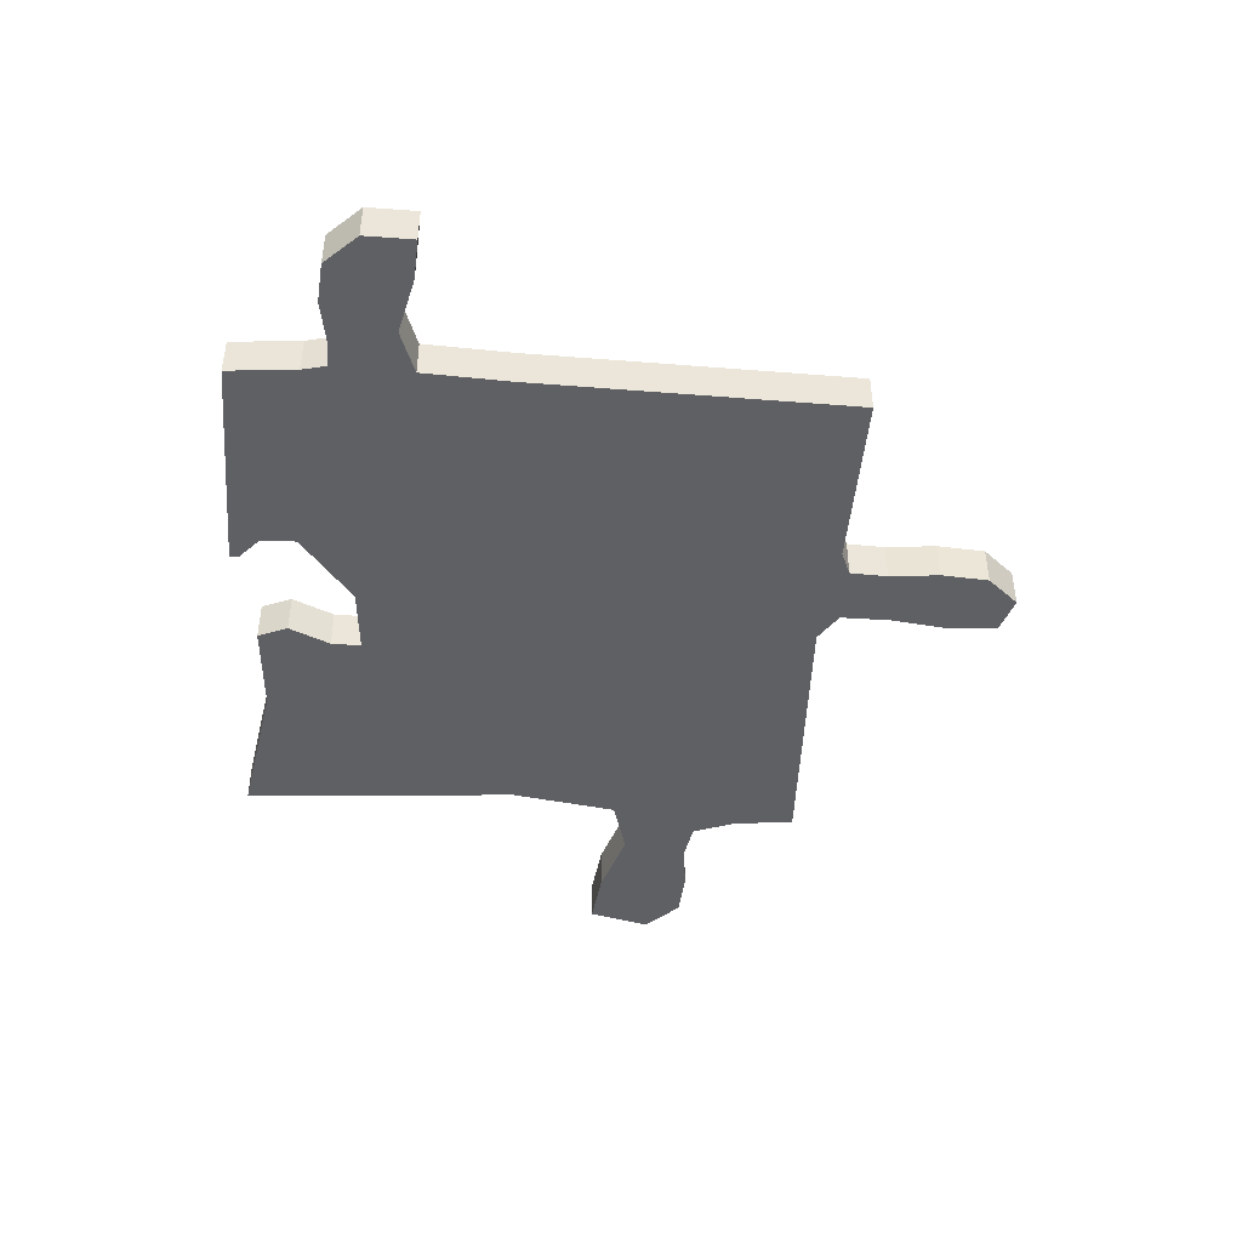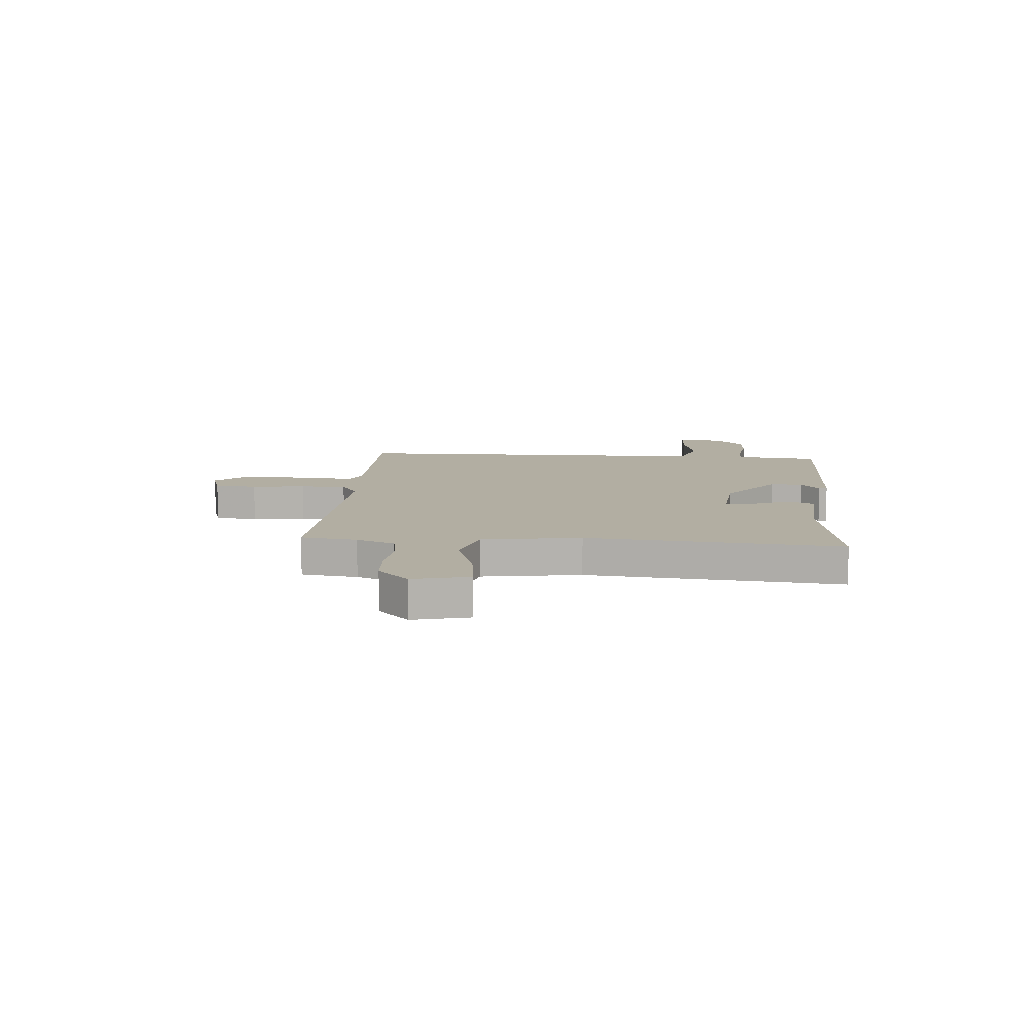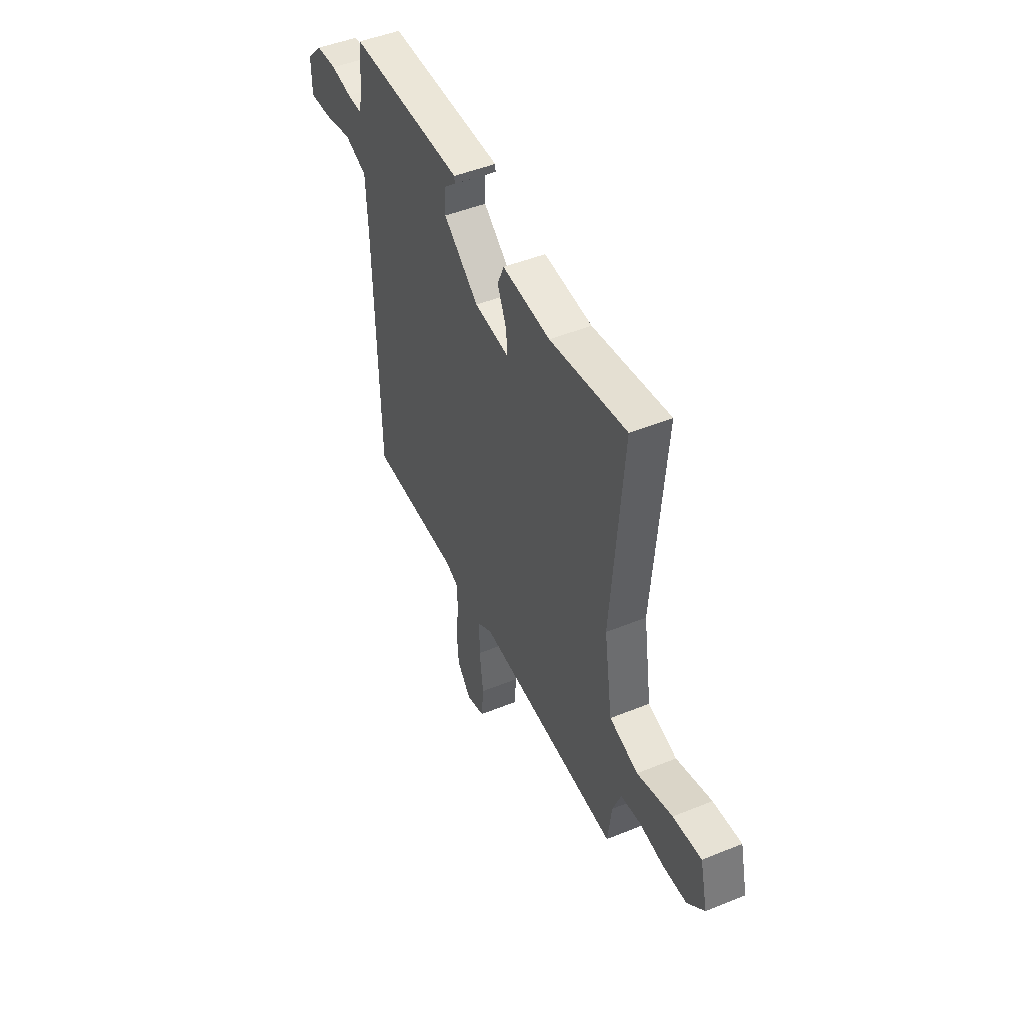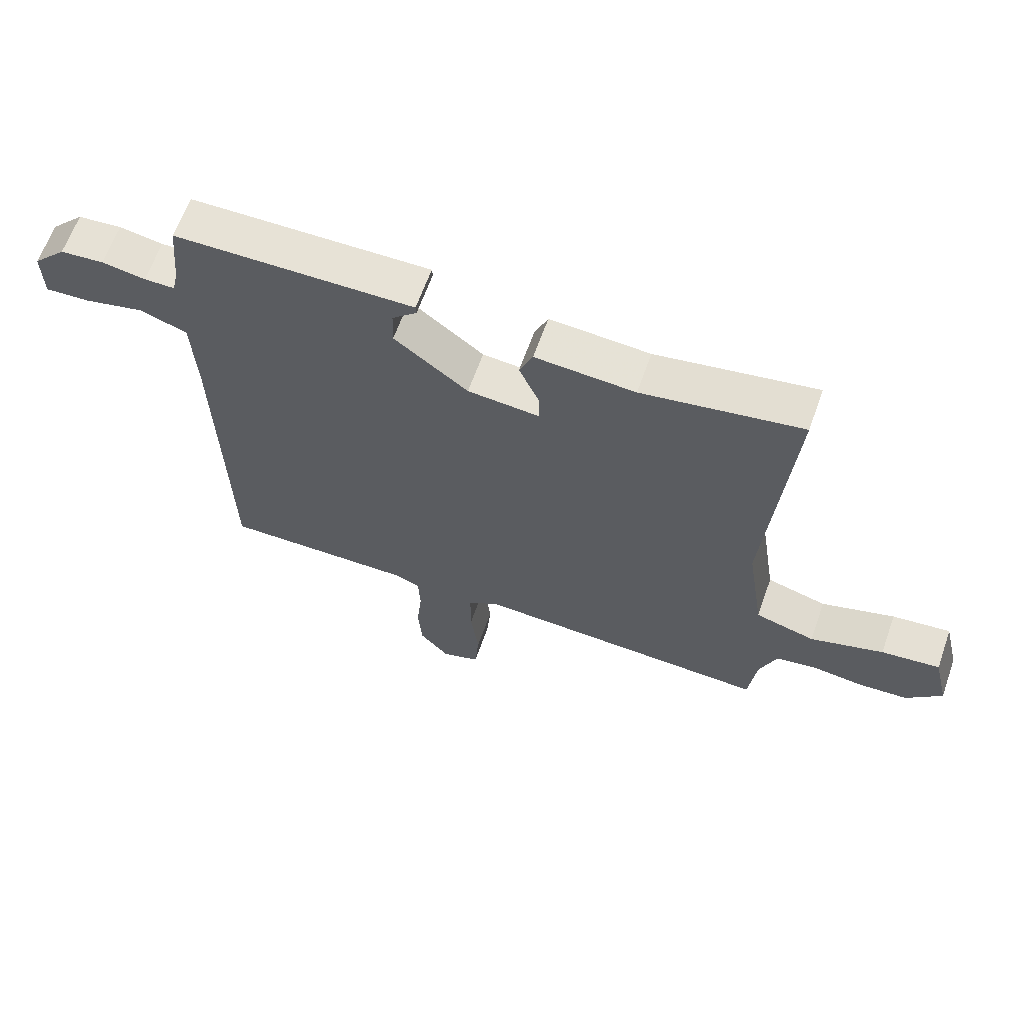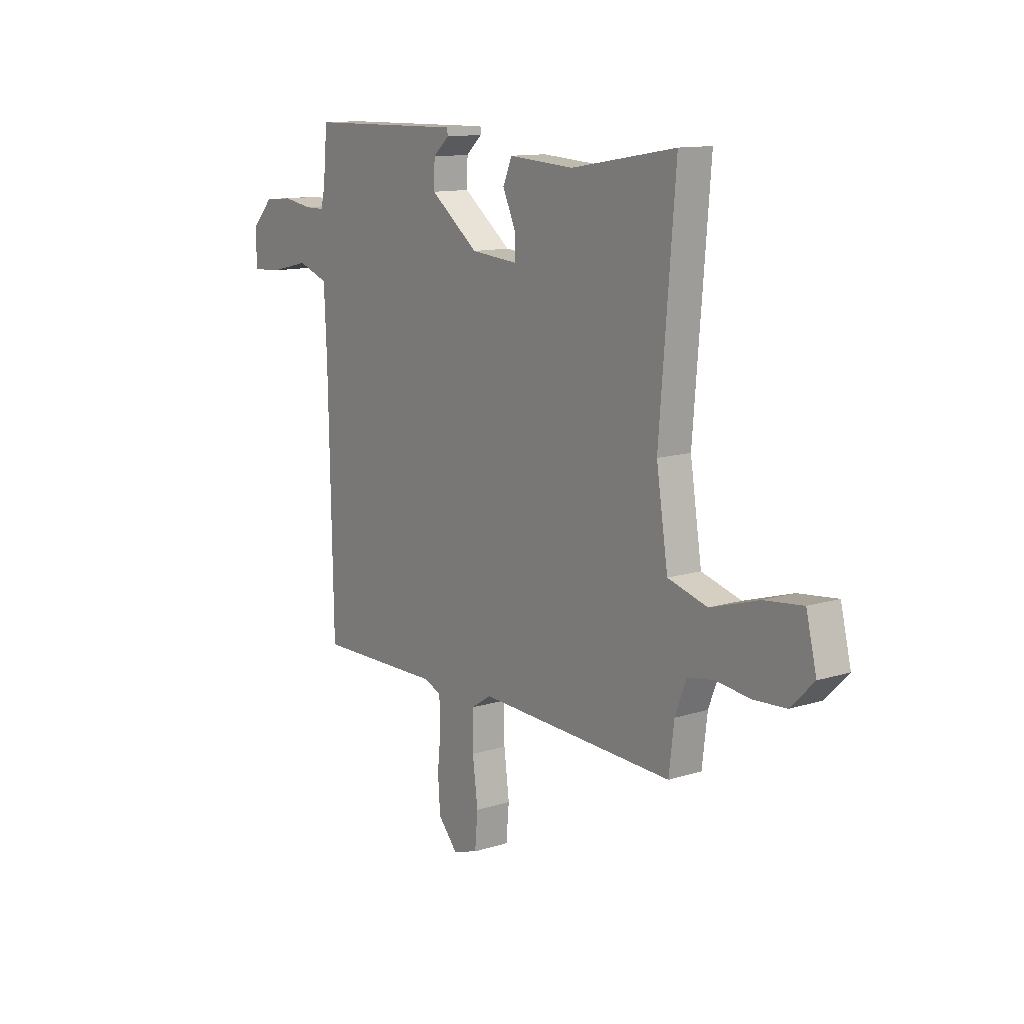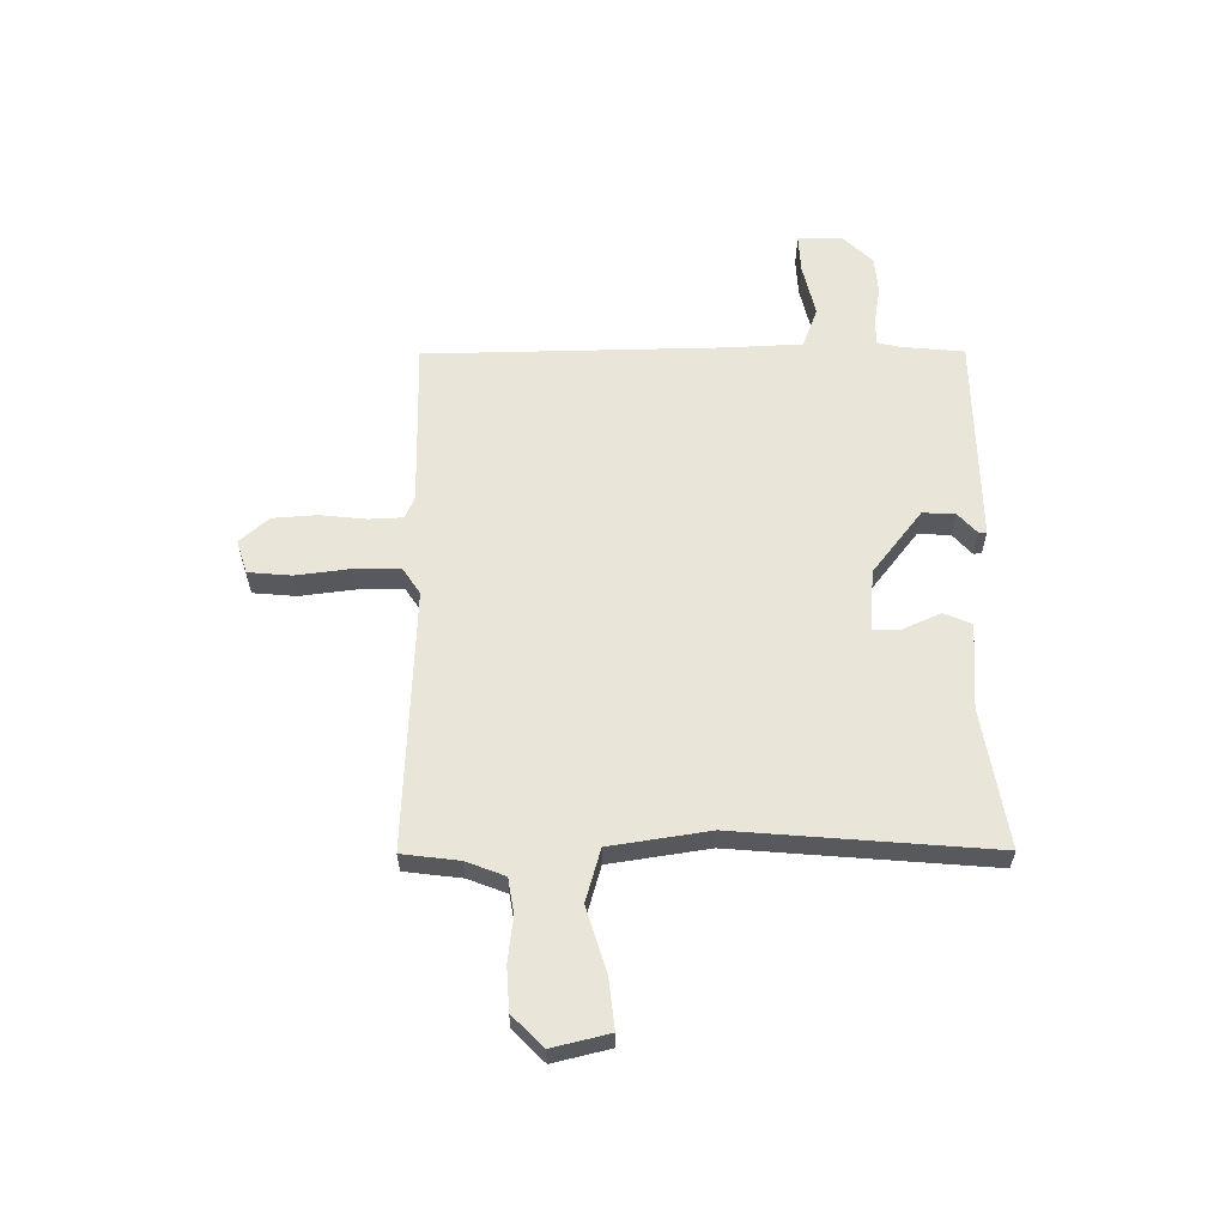
<metadata>
{"format":"obj","ext":"obj","renderer":"f3d","projection":"perspective","resolution":1024,"background":"white","views":[{"elev":-44.6,"azim":85.8,"up":"+Y"},{"elev":10.7,"azim":-85.2,"up":"+Y"},{"elev":47.7,"azim":-114.6,"up":"+Z"},{"elev":63.6,"azim":-160.5,"up":"+Z"},{"elev":12.3,"azim":-126.4,"up":"+Z"},{"elev":59.7,"azim":-90.3,"up":"+Y"}]}
</metadata>
<code>
v -0.5 0.07 0.5
v -0.24 0.07 0.456
v -0.077 0.07 0.467
v -0.055 0.07 0.415
v -0.087 0.07 0.343
v -0.088 0.07 0.291
v 0.029 0.07 0.301
v 0.149 0.07 0.394
v 0.147 0.07 0.455
v 0.107 0.07 0.491
v 0.108 0.07 0.506
v 0.234 0.07 0.504
v 0.5 0.07 0.5
v 0.511 0.07 0.381
v 0.521 0.07 0.339
v 0.571 0.07 0.339
v 0.642 0.07 0.351
v 0.713 0.07 0.345
v 0.767 0.07 0.289
v 0.766 0.07 0.205
v 0.693 0.07 0.209
v 0.594 0.07 0.232
v 0.518 0.07 0.204
v 0.511 0.07 0.056
v 0.5 0.07 -0.5
v 0.186 0.07 -0.496
v 0.144 0.07 -0.514
v 0.141 0.07 -0.579
v 0.15 0.07 -0.665
v 0.144 0.07 -0.748
v 0.096 0.07 -0.803
v 0.033 0.07 -0.783
v 0.026 0.07 -0.702
v 0.039 0.07 -0.6
v 0.039 0.07 -0.513
v -0.011 0.07 -0.48
v -0.5 0.07 -0.5
v -0.513 0.07 -0.393
v -0.541 0.07 -0.32
v -0.607 0.07 -0.309
v -0.691 0.07 -0.319
v -0.772 0.07 -0.314
v -0.83 0.07 -0.256
v -0.804 0.07 -0.149
v -0.708 0.07 -0.16
v -0.588 0.07 -0.197
v -0.49 0.07 -0.169
v -0.461 0.07 0.018
v -0.5 0 0.5
v -0.24 0 0.456
v -0.077 0 0.467
v -0.055 0 0.415
v -0.087 0 0.343
v -0.088 0 0.291
v 0.029 0 0.301
v 0.149 0 0.394
v 0.147 0 0.455
v 0.107 0 0.491
v 0.108 0 0.506
v 0.234 0 0.504
v 0.5 0 0.5
v 0.511 0 0.381
v 0.521 0 0.339
v 0.571 0 0.339
v 0.642 0 0.351
v 0.713 0 0.345
v 0.767 0 0.289
v 0.766 0 0.205
v 0.693 0 0.209
v 0.594 0 0.232
v 0.518 0 0.204
v 0.511 0 0.056
v 0.5 0 -0.5
v 0.186 0 -0.496
v 0.144 0 -0.514
v 0.141 0 -0.579
v 0.15 0 -0.665
v 0.144 0 -0.748
v 0.096 0 -0.803
v 0.033 0 -0.783
v 0.026 0 -0.702
v 0.039 0 -0.6
v 0.039 0 -0.513
v -0.011 0 -0.48
v -0.5 0 -0.5
v -0.513 0 -0.393
v -0.541 0 -0.32
v -0.607 0 -0.309
v -0.691 0 -0.319
v -0.772 0 -0.314
v -0.83 0 -0.256
v -0.804 0 -0.149
v -0.708 0 -0.16
v -0.588 0 -0.197
v -0.49 0 -0.169
v -0.461 0 0.018
f 44 45 46
f 43 44 46
f 42 43 46
f 41 42 46
f 40 41 46
f 39 40 46 47
f 38 39 47
f 38 47 48
f 37 38 48
f 36 37 48
f 32 33 34
f 31 32 34
f 30 31 34
f 29 30 34
f 28 29 34
f 27 28 34 35
f 48 1 2
f 36 48 2
f 35 36 2
f 27 35 2
f 26 27 2
f 20 21 22
f 19 20 22
f 18 19 22
f 17 18 22
f 16 17 22
f 15 16 22 23
f 14 15 23 24
f 24 25 26
f 14 24 26
f 13 14 26
f 12 13 26
f 2 3 4 5
f 2 5 6
f 26 2 6
f 9 10 11 12
f 8 9 12 26
f 7 8 26
f 6 7 26
f 94 93 92
f 94 92 91
f 94 91 90
f 94 90 89
f 94 89 88
f 95 94 88 87
f 95 87 86
f 96 95 86
f 96 86 85
f 96 85 84
f 82 81 80
f 82 80 79
f 82 79 78
f 82 78 77
f 82 77 76
f 83 82 76 75
f 50 49 96
f 50 96 84
f 50 84 83
f 50 83 75
f 50 75 74
f 70 69 68
f 70 68 67
f 70 67 66
f 70 66 65
f 70 65 64
f 71 70 64 63
f 72 71 63 62
f 74 73 72
f 74 72 62
f 74 62 61
f 74 61 60
f 53 52 51 50
f 54 53 50
f 54 50 74
f 60 59 58 57
f 74 60 57 56
f 74 56 55
f 74 55 54
f 1 49 50 2
f 2 50 51 3
f 3 51 52 4
f 4 52 53 5
f 5 53 54 6
f 6 54 55 7
f 7 55 56 8
f 8 56 57 9
f 9 57 58 10
f 10 58 59 11
f 11 59 60 12
f 12 60 61 13
f 13 61 62 14
f 14 62 63 15
f 15 63 64 16
f 16 64 65 17
f 17 65 66 18
f 18 66 67 19
f 19 67 68 20
f 20 68 69 21
f 21 69 70 22
f 22 70 71 23
f 23 71 72 24
f 24 72 73 25
f 25 73 74 26
f 26 74 75 27
f 27 75 76 28
f 28 76 77 29
f 29 77 78 30
f 30 78 79 31
f 31 79 80 32
f 32 80 81 33
f 33 81 82 34
f 34 82 83 35
f 35 83 84 36
f 36 84 85 37
f 37 85 86 38
f 38 86 87 39
f 39 87 88 40
f 40 88 89 41
f 41 89 90 42
f 42 90 91 43
f 43 91 92 44
f 44 92 93 45
f 45 93 94 46
f 46 94 95 47
f 47 95 96 48
f 48 96 49 1

</code>
